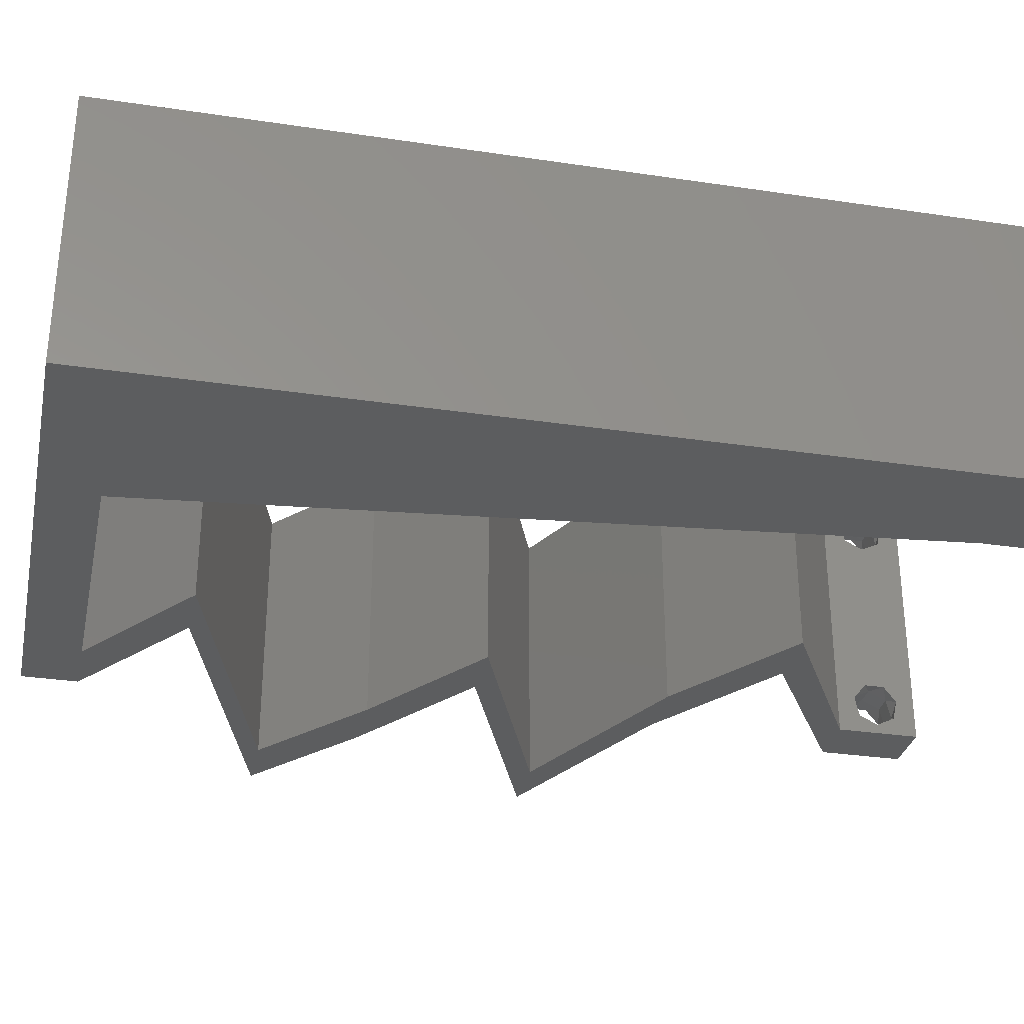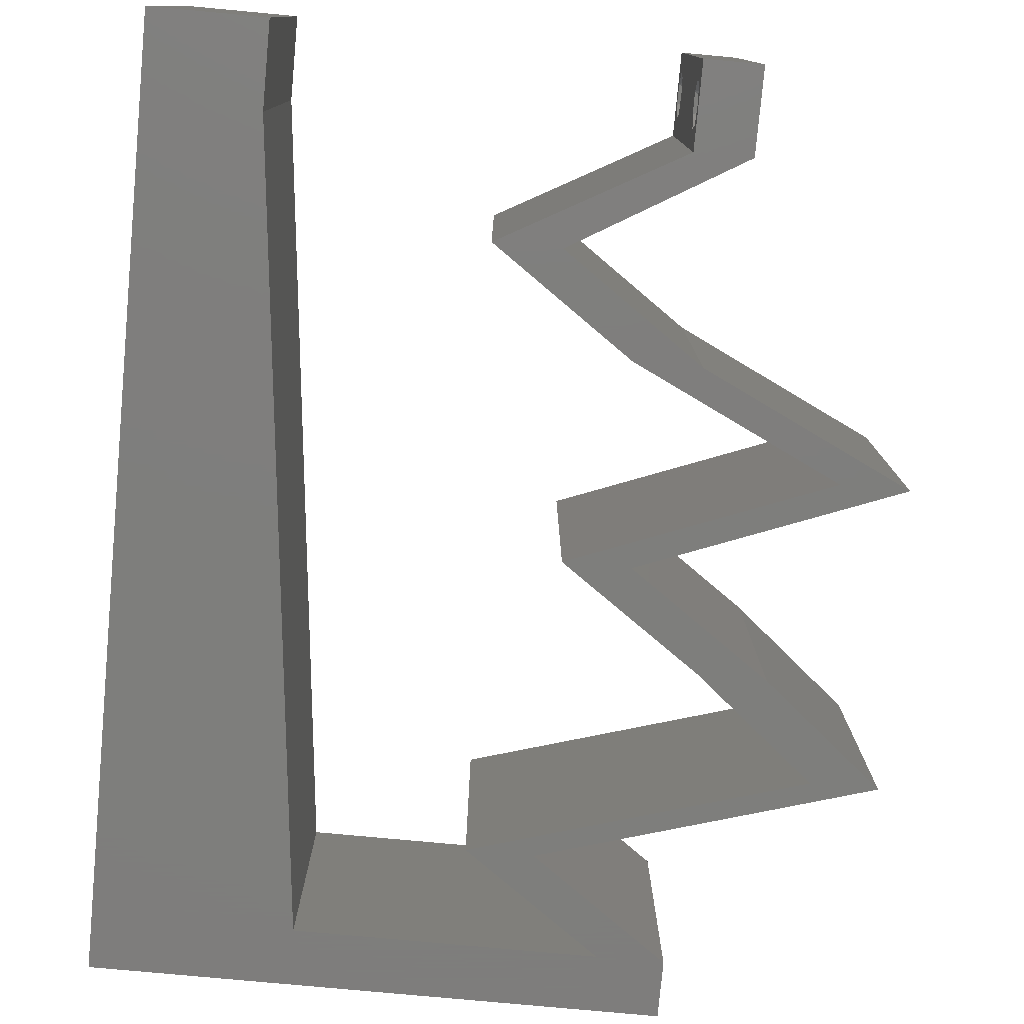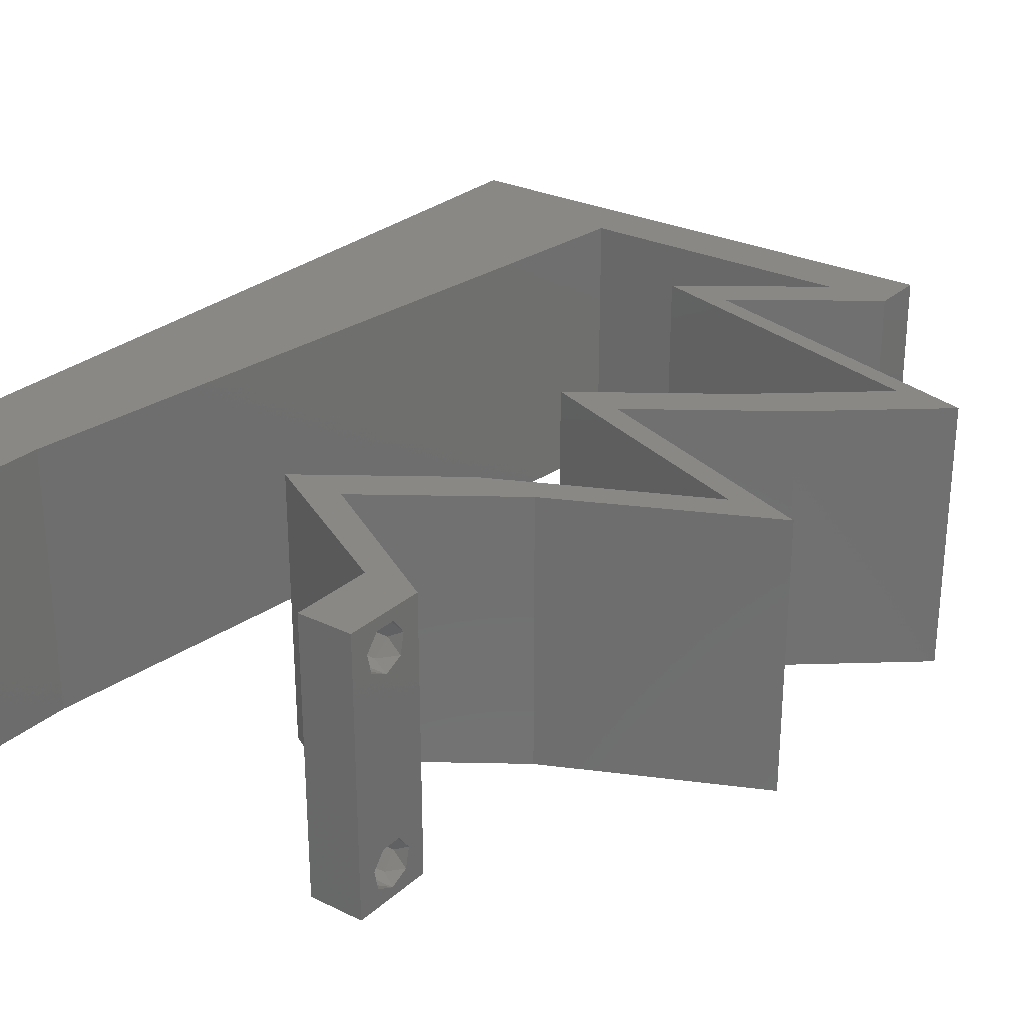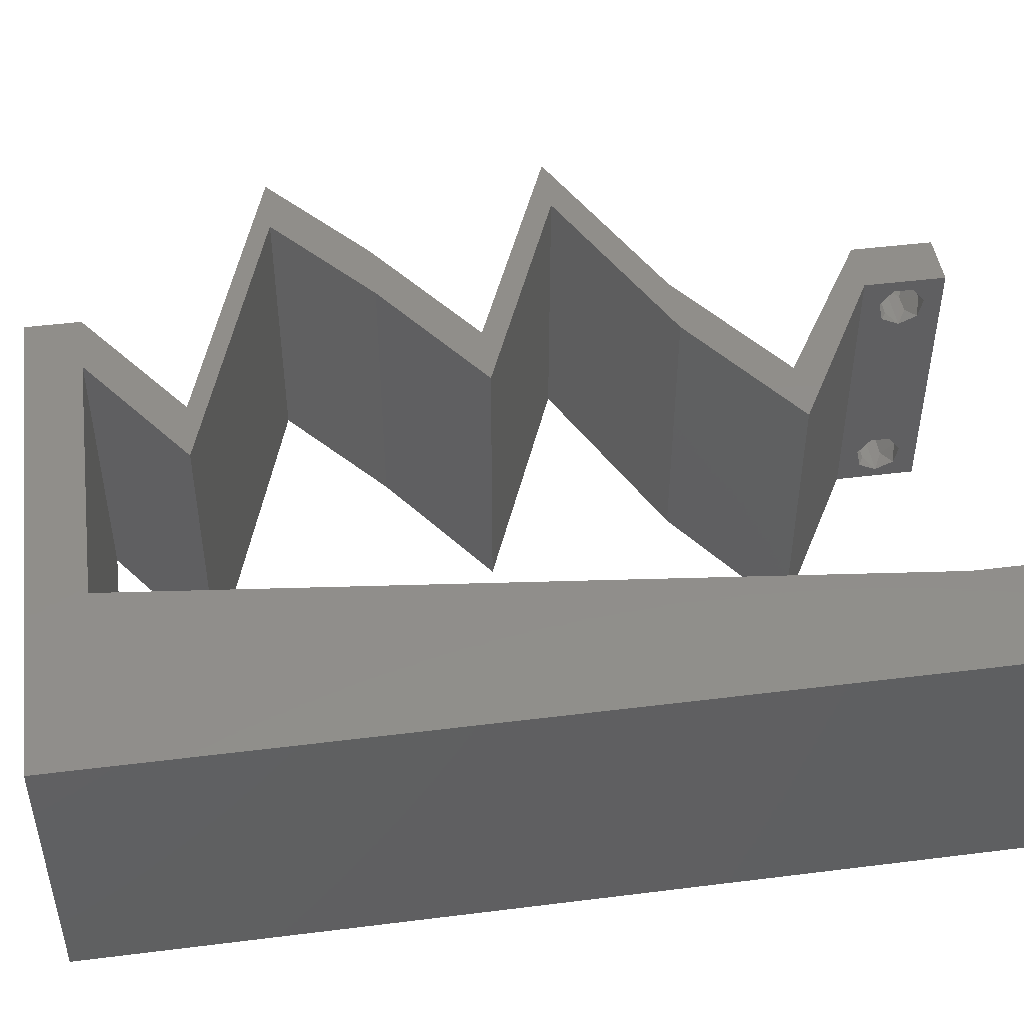
<metadata>
{"format":"stl","ext":"stl","renderer":"f3d","projection":"perspective","resolution":1024,"background":"white","views":[{"elev":-31.2,"azim":-102.1,"up":"+Z"},{"elev":-77.9,"azim":-5.3,"up":"+Z"},{"elev":27.3,"azim":36.8,"up":"+Z"},{"elev":46.5,"azim":-98.1,"up":"+Z"}]}
</metadata>
<code>
# stl→obj: 275 verts, 554 faces
v 0.04 0 0.01
v 0.04 -0.006 0.01
v 0.04 -0.003738 0.003932
v 0.04 -0.003 0.0159
v 0.04 -0.004657 0.002778
v 0.04 -0.006 0
v 0.04 -0.004329 0.00134
v 0.04 -0.001671 0.00134
v 0.04 0 0
v 0.04 -0.001343 0.002778
v 0.04 -0.003 0.0007
v 0.04 -0.002262 0.01913
v 0.04 -0.001343 0.01798
v 0.04 0 0.02
v 0.04 -0.004657 0.01798
v 0.04 -0.003738 0.01913
v 0.04 -0.006 0.02
v 0.04 -0.004329 0.01654
v 0.04 -0.001671 0.01654
v 0.04 -0.002262 0.003932
v 0.036 -0.006 0.01
v 0.036 0 0.01
v 0.036 -0.003738 0.003932
v 0.036 -0.003 0.0159
v 0.036 -0.004329 0.00134
v 0.036 -0.006 0
v 0.036 -0.004657 0.002778
v 0.036 -0.001343 0.002778
v 0.036 0 0
v 0.036 -0.001671 0.00134
v 0.036 -0.003 0.0007
v 0.036 -0.003738 0.01913
v 0.036 -0.004657 0.01798
v 0.036 -0.006 0.02
v 0.036 0 0.02
v 0.036 -0.001343 0.01798
v 0.036 -0.002262 0.01913
v 0.036 -0.004329 0.01654
v 0.036 -0.001671 0.01654
v 0.036 -0.002262 0.003932
v 0.01042 0.02239 0.02
v 0.01163 0.03358 0.02
v 0 0.024 0.02
v 0.03513 0.03148 0.02
v 0.03014 0.02798 0.02
v 0.03486 0.02798 0.02
v 0 -0.006 0.02
v 0.008 -0.006 0.02
v 0.004 -0.003 0.02
v 0.008 0 0.02
v 0 0 0.02
v 0.01405 0.05596 0.02
v 0.01 0.06 0.02
v 0.006698 0.05382 0.02
v 0 0.036 0.02
v 0.01284 0.04477 0.02
v 0 0.048 0.02
v 0.004302 0.005798 0.02
v 0.04484 0.03498 0.02
v 0.04012 0.03498 0.02
v 0.03985 0.03148 0.02
v 0 0.06 0.02
v 0 0.012 0.02
v 0.005105 0.0173 0.02
v 0.00921 0.01119 0.02
v 0.03528 0.05596 0.02
v 0.04 0.05596 0.02
v 0.04 0.06 0.02
v 0.038 -0.003 0.02
v 0.03021 0.04897 0.02
v 0.0255 0.04897 0.02
v 0.03321 0.04664 0.02
v 0.03793 0.04664 0.02
v 0.04863 0.04197 0.02
v 0.03915 0.02448 0.02
v 0.04387 0.02448 0.02
v 0.04816 0.02099 0.02
v 0.05288 0.02099 0.02
v 0.04082 0.01749 0.02
v 0.03348 0.01399 0.02
v 0.0382 0.01399 0.02
v 0.04554 0.01749 0.02
v 0.04564 0.04431 0.02
v 0.04092 0.04431 0.02
v 0.03 0.06 0.02
v 0.05335 0.04197 0.02
v 0.0332 0.01049 0.02
v 0.0282 0.006996 0.02
v 0.02348 0.006996 0.02
v 0.02974 0.003498 0.02
v 0.02848 0.01049 0.02
v 0.0341 0.003498 0.02
v 0.02467 0.05596 0.02
v 0.02 0.06 0.02
v 0 -0.006 0.01
v 0 -0.003 0.015
v 0 0 0.01
v 0 -0.006 0
v 0 -0.003 0.005
v 0 0 0
v 0.004 -0.006 0.015
v 0.008 -0.006 0.01
v 0.004 -0.006 0.005
v 0.008 -0.006 0
v 0 0.06 0
v 0 0.051 0.0086
v 0 0.06 0.01
v 0 0.009 0.0114
v 0 0.048 0
v 0 0.0415 0.009767
v 0 0.03 0.01
v 0 0.036 0
v 0 0.024 0
v 0 0.0185 0.01023
v 0 0.012 0
v 0 0.005337 0.005128
v 0 0.05466 0.01487
v 0.01042 0.02239 0
v 0.01163 0.03358 0
v 0.03513 0.03148 0
v 0.03486 0.02798 0
v 0.03014 0.02798 0
v 0.004 -0.003 0
v 0.008 0 0
v 0.01405 0.05596 0
v 0.006698 0.05382 0
v 0.01 0.06 0
v 0.01284 0.04477 0
v 0.004302 0.005798 0
v 0.04484 0.03498 0
v 0.03985 0.03148 0
v 0.04012 0.03498 0
v 0.005105 0.0173 0
v 0.00921 0.01119 0
v 0.03528 0.05596 0
v 0.04 0.06 0
v 0.04 0.05596 0
v 0.038 -0.003 0
v 0.03 0.06 0
v 0.03021 0.04897 0
v 0.0255 0.04897 0
v 0.03321 0.04664 0
v 0.03793 0.04664 0
v 0.04863 0.04197 0
v 0.03915 0.02448 0
v 0.04387 0.02448 0
v 0.04816 0.02099 0
v 0.05288 0.02099 0
v 0.04082 0.01749 0
v 0.0382 0.01399 0
v 0.03348 0.01399 0
v 0.04554 0.01749 0
v 0.04564 0.04431 0
v 0.04092 0.04431 0
v 0.05335 0.04197 0
v 0.0332 0.01049 0
v 0.02348 0.006996 0
v 0.0282 0.006996 0
v 0.02974 0.003498 0
v 0.02848 0.01049 0
v 0.0341 0.003498 0
v 0.02467 0.05596 0
v 0.02 0.06 0
v 0.008 0 0.01
v 0.008 -0.003 0.015
v 0.008 -0.003 0.005
v 0.015 0.06 0.01134
v 0.025 0.06 0.008977
v 0.006575 0.06 0.007337
v 0.03344 0.06 0.01273
v 0.04 0.06 0.01
v 0.03407 0.06 0.005945
v 0.005798 0.06 0.01422
v 0.04 0.05596 0.01
v 0.04 0.05798 0.005
v 0.04 0.05798 0.015
v 0.03511 0.05247 0.005916
v 0.03511 0.05247 0.01398
v 0.03021 0.04897 0.01
v 0.04178 0.04547 0.007521
v 0.04178 0.04547 0.01436
v 0.04734 0.04379 0.01301
v 0.03623 0.04715 0.01301
v 0.03544 0.04739 0.006153
v 0.04813 0.04355 0.006153
v 0.05335 0.04197 0.01
v 0.0491 0.03848 0.005494
v 0.0491 0.03848 0.01448
v 0.04484 0.03498 0.01
v 0.03486 0.02798 0.01
v 0.04588 0.0237 0.007583
v 0.05288 0.02099 0.01
v 0.04134 0.02547 0.01293
v 0.04751 0.02307 0.01417
v 0.03937 0.02623 0.005
v 0.04596 0.01769 0.007923
v 0.0382 0.01399 0.01
v 0.04812 0.01872 0.01436
v 0.0432 0.01638 0.01446
v 0.0282 0.006996 0.01
v 0.03611 0.002303 0.00492
v 0.03234 0.004542 0.004848
v 0.03233 0.004547 0.01479
v 0.0361 0.002309 0.01475
v 0.03414 0.003474 0.009753
v 0.02961 0.003569 0.007544
v 0.02348 0.006996 0.01
v 0.03162 0.002448 0.01473
v 0.02731 0.004857 0.01461
v 0.03348 0.01399 0.01
v 0.04125 0.01769 0.007923
v 0.04816 0.02099 0.01
v 0.0434 0.01872 0.01436
v 0.03848 0.01638 0.01446
v 0.04117 0.0237 0.007583
v 0.03014 0.02798 0.01
v 0.03662 0.02547 0.01293
v 0.04279 0.02307 0.01417
v 0.03465 0.02623 0.005
v 0.04012 0.03498 0.01
v 0.04438 0.03848 0.005494
v 0.04438 0.03848 0.01448
v 0.04863 0.04197 0.01
v 0.03706 0.04547 0.01248
v 0.03706 0.04547 0.005544
v 0.04262 0.04379 0.006978
v 0.03151 0.04715 0.006978
v 0.04341 0.04355 0.01385
v 0.0255 0.04897 0.01
v 0.03072 0.04739 0.01385
v 0.03039 0.05247 0.005916
v 0.03039 0.05247 0.01398
v 0.03528 0.05596 0.01
v 0.02717 0.05596 0.01202
v 0.0214 0.05596 0.007322
v 0.01405 0.05596 0.01
v 0.02997 0.05596 0.005
v 0.02021 0.05596 0.01397
v 0.01237 0.04039 0.009577
v 0.009684 0.01558 0.01049
v 0.01102 0.02798 0.01001
v 0.008758 0.00701 0.007413
v 0.01329 0.04895 0.0126
v 0.008626 0.005795 0.01463
v 0.01342 0.05017 0.005373
v 0.0385 -0.002262 0.01607
v 0.03873 -0.003738 0.01607
v 0.03726 -0.003758 0.01608
v 0.03712 -0.002262 0.01607
v 0.03727 -0.004657 0.01722
v 0.03875 -0.004657 0.01722
v 0.03873 -0.003 0.0193
v 0.03802 -0.004336 0.01865
v 0.03725 -0.003 0.0193
v 0.03798 -0.001664 0.01865
v 0.03685 -0.001671 0.01866
v 0.03727 -0.001343 0.01722
v 0.03875 -0.001343 0.01722
v 0.03687 -0.004326 0.01866
v 0.03916 -0.004329 0.01866
v 0.03914 -0.001674 0.01866
v 0.0375 -0.003738 0.0008684
v 0.03727 -0.002262 0.0008684
v 0.03874 -0.002242 0.0008785
v 0.03888 -0.003738 0.0008684
v 0.03873 -0.001343 0.002022
v 0.03727 -0.001671 0.00346
v 0.03725 -0.001343 0.002022
v 0.03727 -0.004329 0.00346
v 0.03873 -0.003 0.0041
v 0.03875 -0.004329 0.00346
v 0.03875 -0.001671 0.00346
v 0.03725 -0.003 0.0041
v 0.03873 -0.004657 0.002022
v 0.03725 -0.004657 0.002022
f 1 2 3
f 1 4 2
f 5 6 7
f 8 9 10
f 8 11 9
f 7 6 11
f 12 13 14
f 15 16 17
f 16 14 17
f 12 14 16
f 17 18 15
f 6 9 11
f 5 2 6
f 14 19 1
f 13 19 14
f 17 2 18
f 9 1 10
f 1 19 4
f 2 4 18
f 1 3 20
f 1 20 10
f 3 2 5
f 21 22 23
f 21 24 22
f 25 26 27
f 28 29 30
f 30 29 31
f 31 26 25
f 32 33 34
f 35 36 37
f 34 35 32
f 34 33 38
f 32 35 37
f 35 39 36
f 29 26 31
f 28 22 29
f 34 38 21
f 22 39 35
f 26 21 27
f 38 24 21
f 24 39 22
f 27 21 23
f 23 22 40
f 40 22 28
f 41 42 43
f 44 45 46
f 47 48 49
f 50 51 49
f 52 53 54
f 42 55 43
f 56 57 55
f 42 56 55
f 51 50 58
f 59 60 61
f 57 56 54
f 53 62 54
f 43 63 64
f 62 57 54
f 65 41 64
f 66 67 68
f 14 35 69
f 34 17 69
f 65 63 58
f 48 50 49
f 51 47 49
f 41 43 64
f 63 65 64
f 63 51 58
f 66 70 67
f 70 66 71
f 72 73 70
f 59 74 60
f 46 45 75
f 44 46 61
f 75 76 46
f 77 78 76
f 79 80 81
f 79 81 82
f 17 14 69
f 35 34 69
f 76 75 77
f 82 77 79
f 60 44 61
f 83 84 74
f 50 65 58
f 84 83 73
f 72 84 73
f 85 66 68
f 71 72 70
f 86 74 59
f 74 86 83
f 78 77 82
f 81 80 87
f 88 89 90
f 89 88 91
f 88 87 91
f 92 88 90
f 35 14 92
f 35 92 90
f 87 80 91
f 93 66 85
f 52 94 53
f 52 93 94
f 56 52 54
f 94 93 85
f 95 96 97
f 51 96 47
f 98 99 100
f 97 99 95
f 47 96 95
f 97 96 51
f 95 99 98
f 100 99 97
f 48 101 102
f 95 101 47
f 98 103 95
f 102 103 104
f 47 101 48
f 102 101 95
f 104 103 98
f 95 103 102
f 105 106 107
f 51 108 97
f 109 106 105
f 63 108 51
f 110 111 55
f 112 111 110
f 112 110 109
f 55 111 43
f 113 111 112
f 43 114 63
f 43 111 114
f 57 110 55
f 115 114 113
f 114 111 113
f 100 116 115
f 62 117 57
f 57 106 110
f 115 108 114
f 57 117 106
f 115 116 108
f 114 108 63
f 110 106 109
f 107 117 62
f 97 116 100
f 108 116 97
f 106 117 107
f 118 113 119
f 120 121 122
f 98 123 104
f 124 123 100
f 125 126 127
f 119 113 112
f 128 112 109
f 119 112 128
f 100 129 124
f 130 131 132
f 109 126 128
f 127 126 105
f 113 133 115
f 105 126 109
f 134 133 118
f 135 136 137
f 9 138 29
f 26 138 6
f 134 129 115
f 104 123 124
f 100 123 98
f 118 133 113
f 115 133 134
f 115 129 100
f 135 139 136
f 135 137 140
f 140 141 135
f 142 140 143
f 130 132 144
f 121 145 122
f 120 131 121
f 145 121 146
f 147 146 148
f 149 150 151
f 149 152 150
f 6 138 9
f 29 138 26
f 146 147 145
f 152 149 147
f 132 131 120
f 153 144 154
f 124 129 134
f 154 143 153
f 142 143 154
f 141 140 142
f 144 155 130
f 144 153 155
f 148 152 147
f 150 156 151
f 157 158 159
f 160 158 157
f 160 156 158
f 158 161 159
f 29 161 9
f 159 161 29
f 151 156 160
f 162 139 135
f 127 163 125
f 125 163 162
f 128 126 125
f 162 163 139
f 164 165 102
f 48 165 50
f 124 166 104
f 102 166 164
f 50 165 164
f 102 165 48
f 104 166 102
f 164 166 124
f 127 167 163
f 85 168 94
f 167 168 163
f 94 168 167
f 127 169 167
f 85 170 168
f 163 168 139
f 94 167 53
f 105 169 127
f 107 169 105
f 68 170 85
f 171 170 68
f 168 172 139
f 167 173 53
f 170 172 168
f 169 173 167
f 139 172 136
f 136 172 171
f 62 173 107
f 53 173 62
f 107 173 169
f 171 172 170
f 174 175 171
f 171 176 174
f 67 176 68
f 136 175 137
f 68 176 171
f 174 176 67
f 171 175 136
f 137 175 174
f 137 177 140
f 70 178 67
f 67 178 174
f 179 178 70
f 179 177 178
f 178 177 174
f 174 177 137
f 140 177 179
f 143 180 153
f 181 182 180
f 180 183 181
f 179 184 140
f 155 185 186
f 180 182 185
f 184 183 180
f 186 182 86
f 70 183 179
f 83 181 73
f 153 185 155
f 140 184 143
f 73 183 70
f 86 182 83
f 180 185 153
f 143 184 180
f 181 183 73
f 83 182 181
f 179 183 184
f 185 182 186
f 155 187 130
f 59 188 86
f 86 188 186
f 189 188 59
f 189 187 188
f 188 187 186
f 186 187 155
f 130 187 189
f 190 189 61
f 131 189 190
f 189 59 61
f 190 61 46
f 131 130 189
f 190 121 131
f 146 191 148
f 148 191 192
f 46 193 190
f 76 193 46
f 192 194 78
f 190 195 121
f 78 194 76
f 121 195 146
f 193 195 190
f 191 195 193
f 192 191 194
f 146 195 191
f 191 193 194
f 194 193 76
f 152 196 150
f 150 196 197
f 148 196 152
f 192 196 148
f 78 198 192
f 197 199 81
f 81 199 82
f 82 198 78
f 196 199 197
f 198 196 192
f 198 199 196
f 82 199 198
f 200 197 87
f 156 197 200
f 197 81 87
f 200 87 88
f 156 150 197
f 200 158 156
f 9 201 1
f 200 202 158
f 88 203 200
f 1 204 14
f 14 204 92
f 92 203 88
f 161 201 9
f 158 202 161
f 92 204 203
f 202 201 161
f 204 205 203
f 203 205 200
f 1 205 204
f 205 201 202
f 205 202 200
f 1 201 205
f 2 17 34
f 21 2 34
f 26 6 2
f 26 2 21
f 29 206 159
f 159 206 157
f 22 206 29
f 157 206 207
f 35 208 22
f 207 209 89
f 90 208 35
f 89 209 90
f 208 209 206
f 90 209 208
f 208 206 22
f 206 209 207
f 210 207 91
f 160 207 210
f 207 89 91
f 91 80 210
f 160 157 207
f 210 151 160
f 151 211 149
f 210 211 151
f 149 211 147
f 147 211 212
f 212 213 77
f 80 214 210
f 79 214 80
f 77 213 79
f 210 214 211
f 212 211 213
f 211 214 213
f 213 214 79
f 147 215 145
f 212 215 147
f 216 217 45
f 45 217 75
f 77 218 212
f 122 219 216
f 145 219 122
f 75 218 77
f 216 219 217
f 217 219 215
f 218 215 212
f 215 219 145
f 218 217 215
f 75 217 218
f 220 216 44
f 120 216 220
f 216 45 44
f 44 60 220
f 120 122 216
f 220 132 120
f 132 221 144
f 74 222 60
f 60 222 220
f 223 222 74
f 223 221 222
f 222 221 220
f 220 221 132
f 144 221 223
f 72 224 84
f 225 226 224
f 224 227 225
f 74 228 223
f 229 230 71
f 224 226 228
f 230 227 224
f 141 227 229
f 223 226 144
f 154 225 142
f 84 228 74
f 71 230 72
f 144 226 154
f 142 227 141
f 72 230 224
f 224 228 84
f 154 226 225
f 225 227 142
f 229 227 230
f 228 226 223
f 141 231 135
f 66 232 71
f 71 232 229
f 233 232 66
f 232 231 229
f 233 231 232
f 229 231 141
f 135 231 233
f 66 234 233
f 93 234 66
f 162 235 125
f 125 235 236
f 135 237 162
f 52 238 93
f 236 238 52
f 233 237 135
f 162 237 235
f 235 237 234
f 238 234 93
f 234 237 233
f 238 235 234
f 236 235 238
f 42 239 56
f 118 240 134
f 118 241 240
f 119 241 118
f 124 242 164
f 52 243 236
f 42 241 239
f 239 241 119
f 134 242 124
f 56 243 52
f 240 244 242
f 239 245 243
f 41 241 42
f 240 241 41
f 65 240 41
f 128 239 119
f 65 244 240
f 128 245 239
f 125 245 128
f 50 244 65
f 239 243 56
f 240 242 134
f 164 244 50
f 236 245 125
f 243 245 236
f 242 244 164
f 24 4 246
f 4 24 247
f 247 24 248
f 24 246 249
f 247 250 251
f 252 253 254
f 255 252 254
f 250 247 248
f 255 254 256
f 257 246 258
f 254 253 259
f 253 252 260
f 252 255 261
f 246 257 249
f 257 258 255
f 251 250 253
f 38 33 250
f 12 16 252
f 36 39 257
f 32 37 254
f 15 18 251
f 19 13 258
f 246 19 258
f 18 4 247
f 18 247 251
f 257 255 256
f 251 253 260
f 253 250 259
f 38 250 248
f 250 33 259
f 255 258 261
f 36 257 256
f 252 16 260
f 12 252 261
f 258 13 261
f 257 39 249
f 254 37 256
f 15 251 260
f 32 254 259
f 4 19 246
f 39 24 249
f 33 32 259
f 13 12 261
f 37 36 256
f 16 15 260
f 24 38 248
f 11 31 262
f 31 11 263
f 263 11 264
f 11 262 265
f 266 267 268
f 269 270 271
f 267 266 272
f 270 269 273
f 270 267 272
f 267 270 273
f 263 266 268
f 274 269 271
f 269 274 275
f 266 263 264
f 274 262 275
f 262 274 265
f 40 28 267
f 20 3 270
f 8 10 266
f 27 23 269
f 267 28 268
f 270 3 271
f 40 267 273
f 20 270 272
f 266 10 272
f 269 23 273
f 28 30 268
f 3 5 271
f 10 20 272
f 23 40 273
f 30 31 263
f 27 269 275
f 30 263 268
f 262 25 275
f 25 27 275
f 5 7 274
f 5 274 271
f 8 266 264
f 274 7 265
f 31 25 262
f 7 11 265
f 11 8 264

</code>
